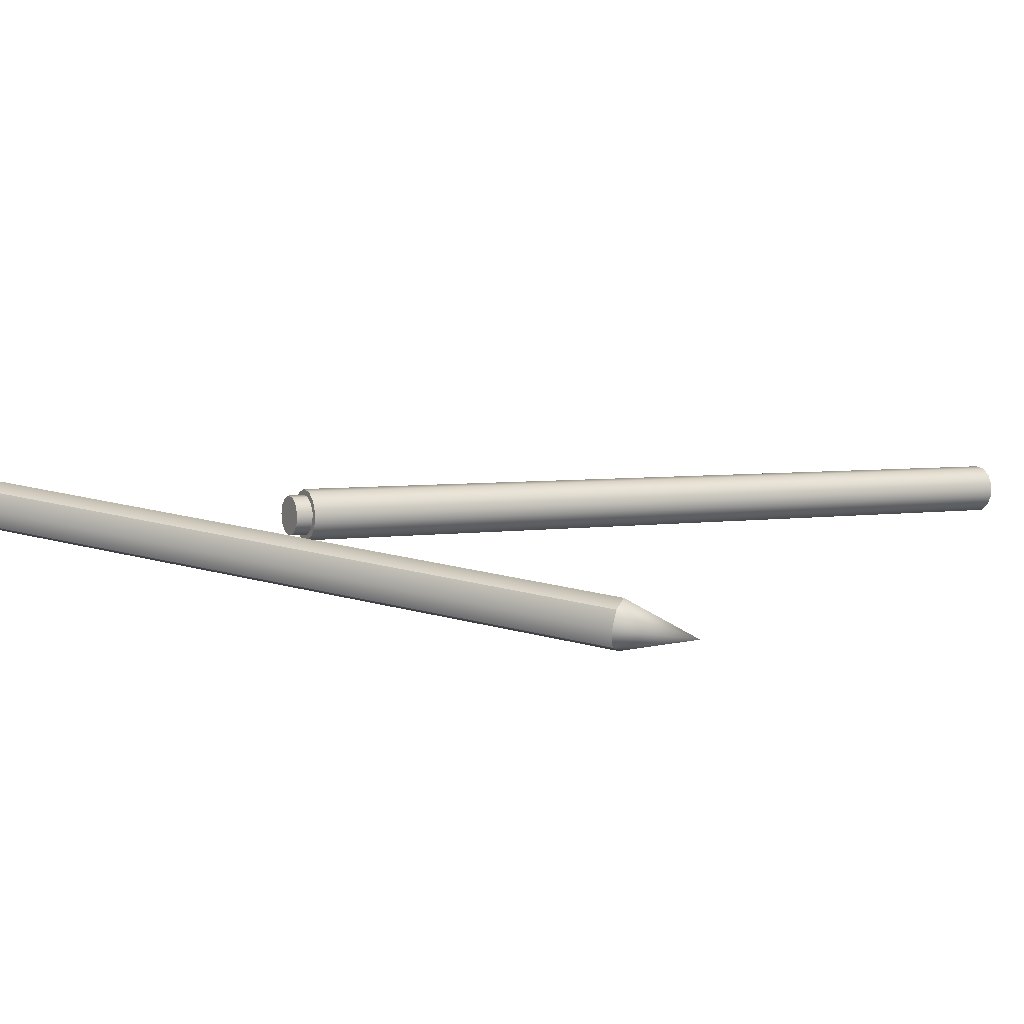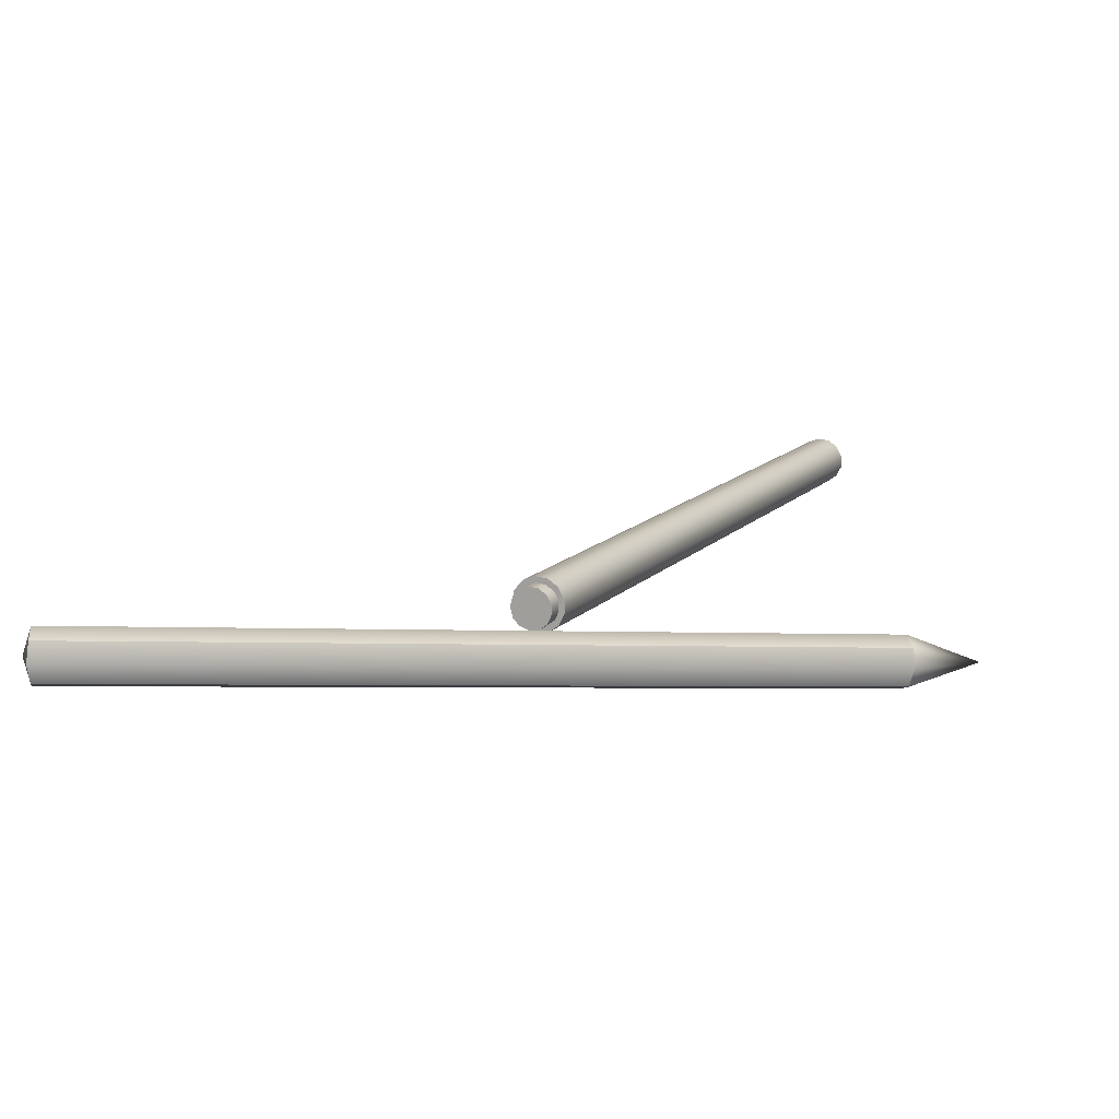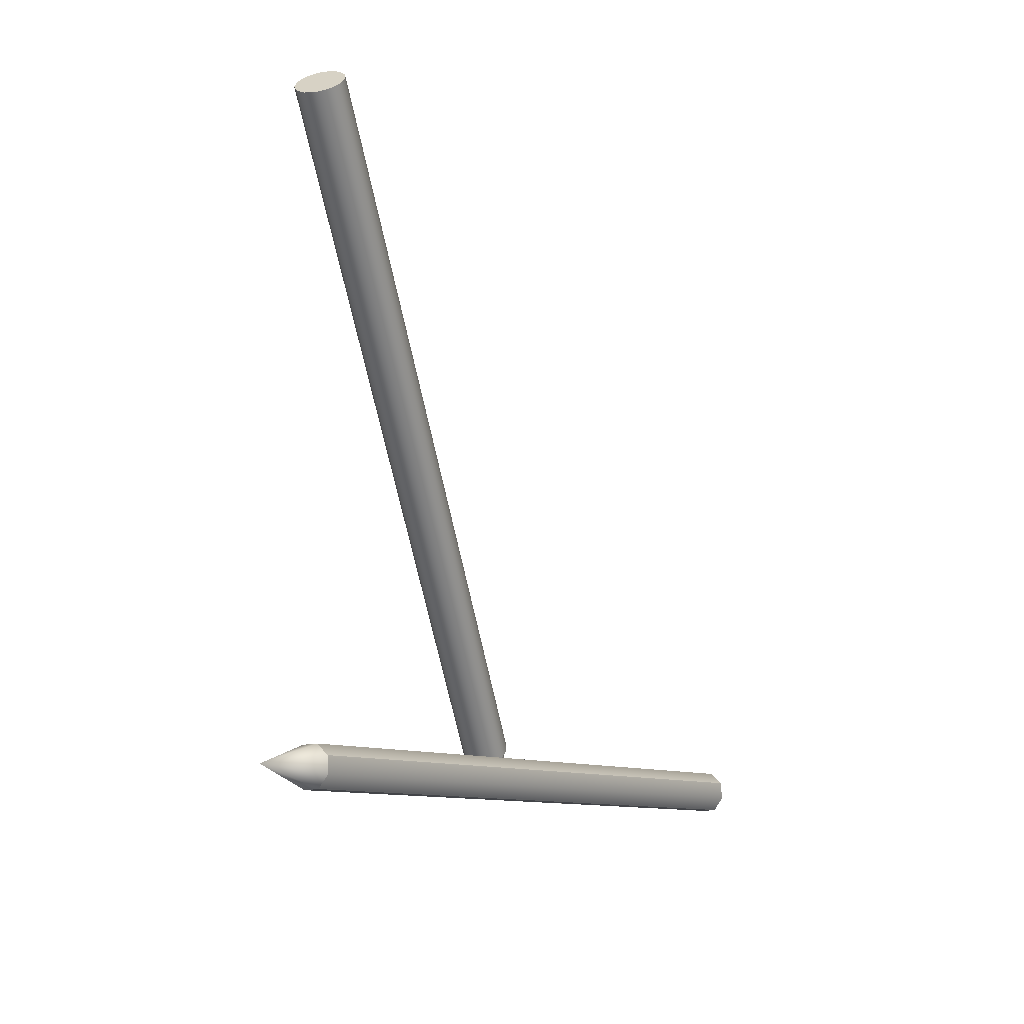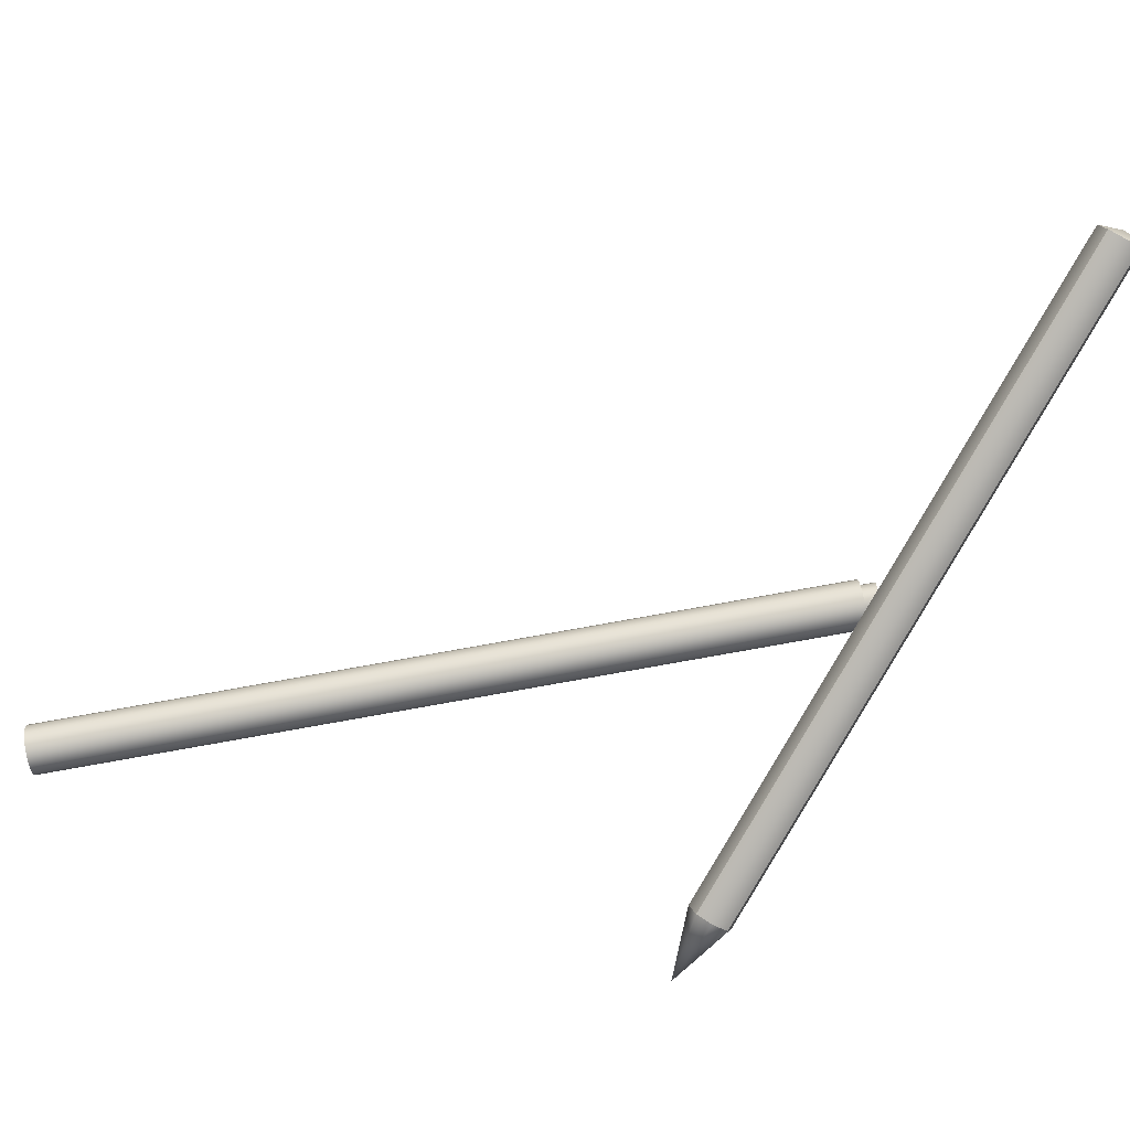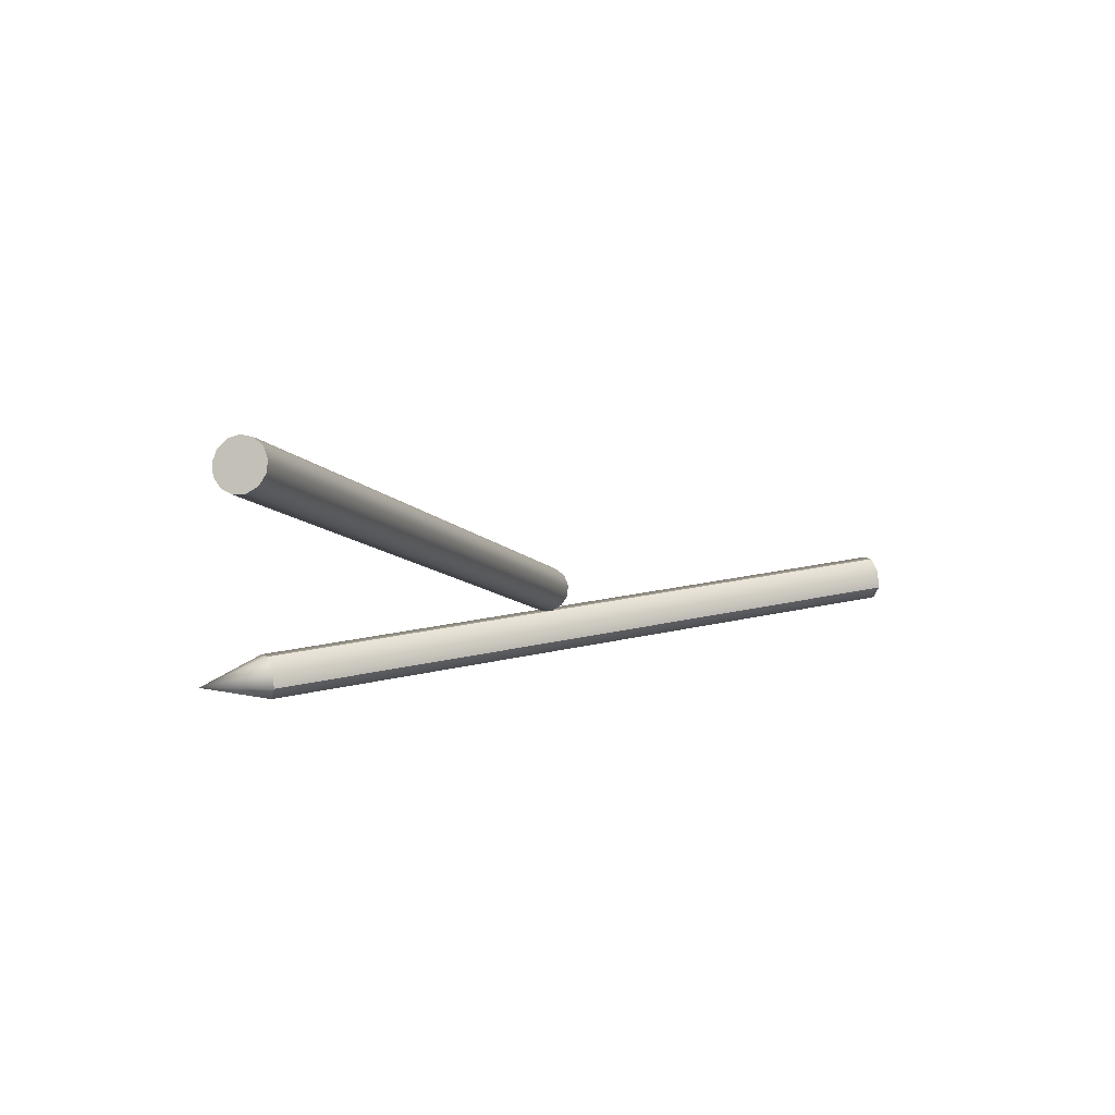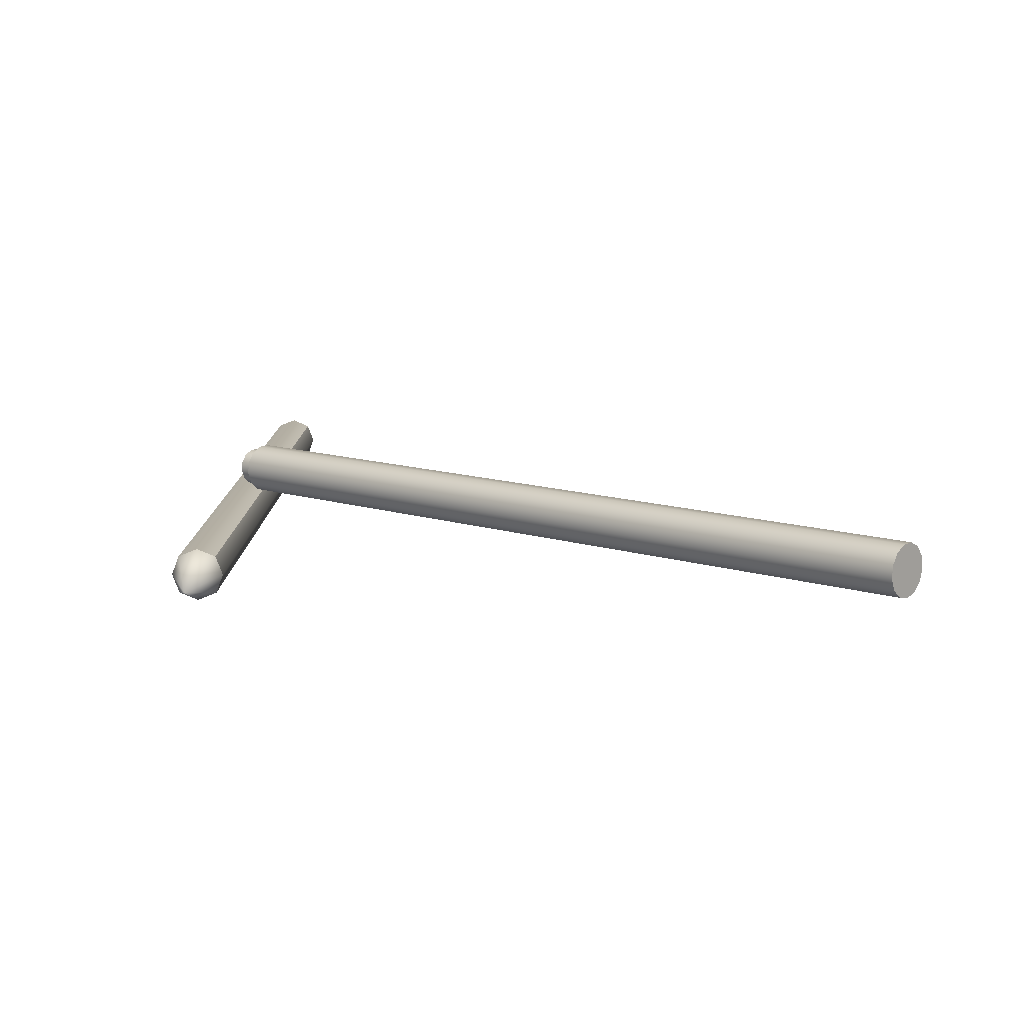
<metadata>
{"format":"obj","ext":"obj","renderer":"f3d","projection":"perspective","resolution":1024,"background":"white","views":[{"elev":10.5,"azim":-136.1,"up":"+Y"},{"elev":14.7,"azim":-175.3,"up":"+Y"},{"elev":17.5,"azim":-44.4,"up":"+Z"},{"elev":-75.1,"azim":81.5,"up":"+Y"},{"elev":76.1,"azim":-8.6,"up":"+Z"},{"elev":6.2,"azim":-66.7,"up":"+Y"}]}
</metadata>
<code>
g scaledMarker_default1
v 67.69 41.27 -10.47
v 67.58 41.41 -10.5
v 67.42 41.48 -10.55
v 67.25 41.47 -10.61
v 67.1 41.37 -10.66
v 67.02 41.22 -10.69
v 67.01 41.04 -10.71
v 67.09 40.87 -10.69
v 67.23 40.76 -10.65
v 67.4 40.74 -10.6
v 67.56 40.79 -10.54
v 67.68 40.92 -10.5
v 67.72 41.1 -10.47
v 63.85 40.64 1.339
v 63.74 40.78 1.31
v 63.58 40.85 1.262
v 63.41 40.84 1.205
v 63.26 40.74 1.153
v 63.18 40.59 1.118
v 63.17 40.41 1.107
v 63.25 40.24 1.123
v 63.39 40.13 1.162
v 63.56 40.11 1.216
v 63.72 40.16 1.272
g scaledMarker_default2
v 63.84 40.29 1.317
v 63.88 40.47 1.341
v 67.09 41.05 -10.68
v 67.15 40.93 -10.67
v 67.26 40.84 -10.64
v 67.39 40.82 -10.59
v 67.51 40.87 -10.55
v 67.6 40.97 -10.52
v 67.64 41.1 -10.5
v 67.61 41.24 -10.5
v 67.53 41.34 -10.52
v 67.4 41.4 -10.56
v 67.27 41.39 -10.6
v 67.16 41.31 -10.64
v 67.09 41.19 -10.67
v 67.59 40.88 -10.78
v 67.68 40.98 -10.75
v 67.46 40.83 -10.83
v 67.33 40.86 -10.87
v 67.23 40.94 -10.9
v 67.17 41.07 -10.91
v 67.17 41.21 -10.9
v 67.23 41.33 -10.88
v 67.35 41.4 -10.83
g scaledMarker_default3
v 67.48 41.41 -10.79
v 67.6 41.36 -10.75
v 67.69 41.25 -10.73
v 67.71 41.11 -10.73
g scaledMarker_default1
v 73.2 40.81 -13.51
v 73.36 40.81 -13
v 62.52 39.73 -9.3
v 62.71 39.73 -8.798
v 62.47 40.26 -9.281
v 62.67 40.26 -8.78
v 73.2 41.36 -13.51
v 73.31 41.35 -12.98
v 73.27 40.7 -13.25
v 73.24 41.46 -13.24
v 62.56 40.37 -9.027
v 62.63 39.62 -9.053
v 62.46 39.99 -9.386
v 61.54 39.89 -8.624
v 62.73 39.99 -8.694
v 73.38 41.08 -12.89
v 73.35 41.09 -13.28
v 73.21 41.09 -13.63
g scaledMarker_Organizer scaledMarker_pasted__pCube1 scaledMarker_polySurface2 scaledMarker_polySurface3 scaledMarker_polySurface4 scaledMarker_polySurface5 scaledMarker_polySurface1
f 15 14 2
f 2 14 1
f 16 15 3
f 3 15 2
f 17 16 4
f 4 16 3
f 18 17 5
f 5 17 4
f 19 18 6
f 6 18 5
f 20 19 7
f 7 19 6
f 21 20 8
f 8 20 7
f 22 21 9
f 9 21 8
f 23 22 10
f 10 22 9
f 24 23 11
f 11 23 10
f 25 24 12
f 12 24 11
g scaledMarker_Map scaledMarker_polySurface4 scaledMarker_polySurface5 scaledMarker_polySurface1
f 26 25 13
f 13 25 12
f 1 14 13
f 13 14 26
f 1 34 2
f 2 34 35
f 2 35 3
f 3 35 36
f 3 36 4
f 4 36 37
f 4 37 5
f 5 37 38
f 5 38 6
f 6 38 39
f 7 6 27
f 27 6 39
f 8 7 28
f 28 7 27
f 9 8 29
f 29 8 28
f 10 9 30
f 30 9 29
f 11 10 31
f 31 10 30
f 12 11 32
f 32 11 31
f 13 12 33
f 33 12 32
f 13 33 1
f 1 33 34
g polySurface6 scaledMarker_Desk scaledMarker_group scaledMarker_pasted__pPlane1 scaledMarker_polySurface4 scaledMarker_polySurface5 scaledMarker_polySurface7 scaledMarker_polySurface1
f 20 18 19
f 52 50 51
f 21 17 18
f 21 18 20
f 22 16 17
f 22 17 21
f 23 15 16
f 23 16 22
f 24 14 15
f 24 15 23
f 26 14 25
f 25 14 24
g polySurface9 scaledMarker_Desk scaledMarker_group scaledMarker_pasted__pPlane1 scaledMarker_polySurface4 scaledMarker_polySurface5 scaledMarker_polySurface7 scaledMarker_polySurface8 scaledMarker_polySurface1
f 32 31 41
f 41 31 40
f 31 30 40
f 40 30 42
f 30 29 42
f 42 29 43
g polySurface9 polySurface10 polySurface11 scaledMarker_Desk scaledMarker_group scaledMarker_pasted__pPlane1 scaledMarker_polySurface4 scaledMarker_polySurface5 scaledMarker_polySurface7 scaledMarker_polySurface1
f 28 44 29
f 29 44 43
f 27 45 28
f 28 45 44
f 27 39 45
f 45 39 46
g polySurface6 scaledMarker_Desk scaledMarker_group scaledMarker_pasted__pPlane1 scaledMarker_polySurface4 scaledMarker_polySurface5 scaledMarker_polySurface7 scaledMarker_polySurface1
f 39 38 46
f 46 38 47
f 38 37 47
f 47 37 48
f 37 36 48
f 48 36 49
g polySurface9 scaledMarker_Desk scaledMarker_group scaledMarker_pasted__pPlane1 scaledMarker_polySurface4 scaledMarker_polySurface5 scaledMarker_polySurface7 scaledMarker_polySurface8 scaledMarker_polySurface1
f 36 35 49
f 49 35 50
f 35 34 50
f 50 34 51
f 34 33 51
f 51 33 52
f 33 32 52
g polySurface9 polySurface10 polySurface11 scaledMarker_Desk scaledMarker_group scaledMarker_pasted__pPlane1 scaledMarker_polySurface4 scaledMarker_polySurface5 scaledMarker_polySurface7 scaledMarker_polySurface1
f 52 32 41
f 41 49 50
f 41 50 52
f 49 40 48
g polySurface6 scaledMarker_Desk scaledMarker_group scaledMarker_pasted__pPlane1 scaledMarker_polySurface4 scaledMarker_polySurface5 scaledMarker_polySurface7 scaledMarker_polySurface1
f 41 40 49
f 48 42 47
f 48 40 42
f 47 43 46
f 47 42 43
f 46 44 45
g Lamp1 scaledMarker_polySurface4 scaledMarker_polySurface5 scaledMarker_polySurface1
f 46 43 44
g polySurface12 polySurface13 scaledMarker_Organizer scaledMarker_pasted__pCube1 scaledMarker_polySurface2 scaledMarker_polySurface3 scaledMarker_polySurface5 scaledMarker_polySurface1
f 64 61 56
f 56 61 54
f 63 66 58
f 62 63 60
f 60 63 58
f 68 69 60
f 60 69 62
f 67 68 58
f 58 68 60
f 70 65 59
f 59 65 57
f 62 69 59
f 59 69 70
f 63 62 57
f 57 62 59
f 57 66 63
f 53 61 55
f 55 61 64
f 55 66 65
f 67 66 56
f 54 68 56
f 56 68 67
g polySurface12 polySurface13 scaledMarker_Map scaledMarker_polySurface5 scaledMarker_polySurface1
f 61 69 54
f 54 69 68
f 70 69 53
f 53 69 61
f 70 53 65
f 65 53 55
f 65 66 57
f 56 66 64
f 55 64 66
f 58 66 67
g default
v 67.69 41.27 -10.47
v 67.58 41.41 -10.5
v 67.42 41.48 -10.55
v 67.25 41.47 -10.61
v 67.1 41.37 -10.66
v 67.02 41.22 -10.69
v 67.01 41.04 -10.71
v 67.09 40.87 -10.69
v 67.23 40.76 -10.65
v 67.4 40.74 -10.6
v 67.56 40.79 -10.54
v 67.68 40.92 -10.5
v 67.72 41.1 -10.47
v 63.85 40.64 1.339
v 63.74 40.78 1.31
v 63.58 40.85 1.262
v 63.41 40.84 1.205
v 63.26 40.74 1.153
v 63.18 40.59 1.118
v 63.17 40.41 1.107
v 63.25 40.24 1.123
v 63.39 40.13 1.162
v 63.56 40.11 1.216
v 63.72 40.16 1.272
v 63.84 40.29 1.317
v 63.88 40.47 1.341
v 67.09 41.05 -10.68
v 67.15 40.93 -10.67
v 67.26 40.84 -10.64
v 67.39 40.82 -10.59
v 67.51 40.87 -10.55
v 67.6 40.97 -10.52
v 67.64 41.1 -10.5
v 67.61 41.24 -10.5
v 67.53 41.34 -10.52
v 67.4 41.4 -10.56
v 67.27 41.39 -10.6
v 67.16 41.31 -10.64
v 67.09 41.19 -10.67
v 67.59 40.88 -10.78
v 67.68 40.98 -10.75
v 67.46 40.83 -10.83
v 67.33 40.86 -10.87
v 67.23 40.94 -10.9
v 67.17 41.07 -10.91
v 67.17 41.21 -10.9
v 67.23 41.33 -10.88
v 67.35 41.4 -10.83
v 67.48 41.41 -10.79
v 67.6 41.36 -10.75
v 67.69 41.25 -10.73
v 67.71 41.11 -10.73
v 73.2 40.81 -13.51
v 73.36 40.81 -13
v 62.52 39.73 -9.3
v 62.71 39.73 -8.798
v 62.47 40.26 -9.281
v 62.67 40.26 -8.78
v 73.2 41.36 -13.51
v 73.31 41.35 -12.98
v 73.27 40.7 -13.25
v 73.24 41.46 -13.24
v 62.56 40.37 -9.027
v 62.63 39.62 -9.053
v 62.46 39.99 -9.386
v 61.54 39.89 -8.624
v 62.73 39.99 -8.694
v 73.38 41.08 -12.89
v 73.35 41.09 -13.28
v 73.21 41.09 -13.63
g scaledMarker_polySurface1
f 85 84 72
f 72 84 71
f 86 85 73
f 73 85 72
f 87 86 74
f 74 86 73
f 88 87 75
f 75 87 74
f 89 88 76
f 76 88 75
f 90 89 77
f 77 89 76
f 91 90 78
f 78 90 77
f 92 91 79
f 79 91 78
f 93 92 80
f 80 92 79
f 94 93 81
f 81 93 80
f 95 94 82
f 82 94 81
f 96 95 83
f 83 95 82
f 71 84 83
f 83 84 96
f 71 104 72
f 72 104 105
f 72 105 73
f 73 105 106
f 73 106 74
f 74 106 107
f 74 107 75
f 75 107 108
f 75 108 76
f 76 108 109
f 77 76 97
f 97 76 109
f 78 77 98
f 98 77 97
f 79 78 99
f 99 78 98
f 80 79 100
f 100 79 99
f 81 80 101
f 101 80 100
f 82 81 102
f 102 81 101
f 83 82 103
f 103 82 102
f 83 103 71
f 71 103 104
f 90 88 89
f 122 120 121
f 91 87 88
f 91 88 90
f 92 86 87
f 92 87 91
f 93 85 86
f 93 86 92
f 94 84 85
f 94 85 93
f 96 84 95
f 95 84 94
f 102 101 111
f 111 101 110
f 101 100 110
f 110 100 112
f 100 99 112
f 112 99 113
f 98 114 99
f 99 114 113
f 97 115 98
f 98 115 114
f 97 109 115
f 115 109 116
f 109 108 116
f 116 108 117
f 108 107 117
f 117 107 118
f 107 106 118
f 118 106 119
f 106 105 119
f 119 105 120
f 105 104 120
f 120 104 121
f 104 103 121
f 121 103 122
f 103 102 122
f 122 102 111
f 111 119 120
f 111 120 122
f 119 110 118
f 111 110 119
f 118 112 117
f 118 110 112
f 117 113 116
f 117 112 113
f 116 114 115
f 116 113 114
f 134 131 126
f 126 131 124
f 133 136 128
f 132 133 130
f 130 133 128
f 138 139 130
f 130 139 132
f 137 138 128
f 128 138 130
f 140 135 129
f 129 135 127
f 132 139 129
f 129 139 140
f 133 132 127
f 127 132 129
f 127 136 133
f 123 131 125
f 125 131 134
f 125 136 135
f 137 136 126
f 124 138 126
f 126 138 137
f 131 139 124
f 124 139 138
f 140 139 123
f 123 139 131
f 140 123 135
f 135 123 125
f 135 136 127
f 126 136 134
f 125 134 136
f 128 136 137

</code>
